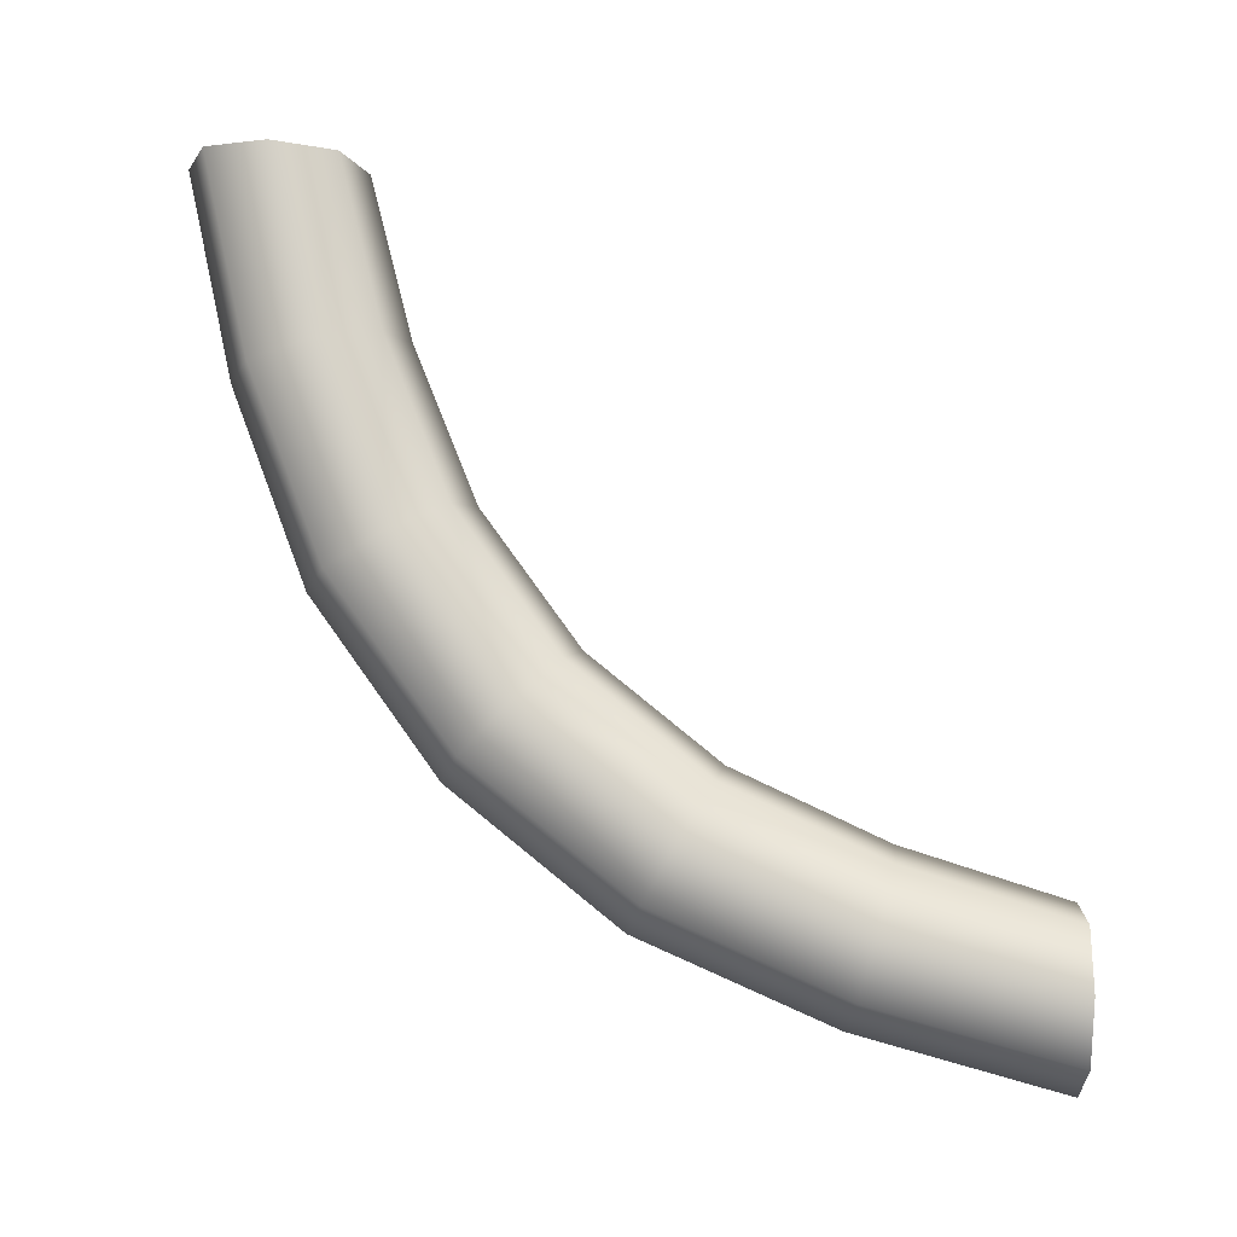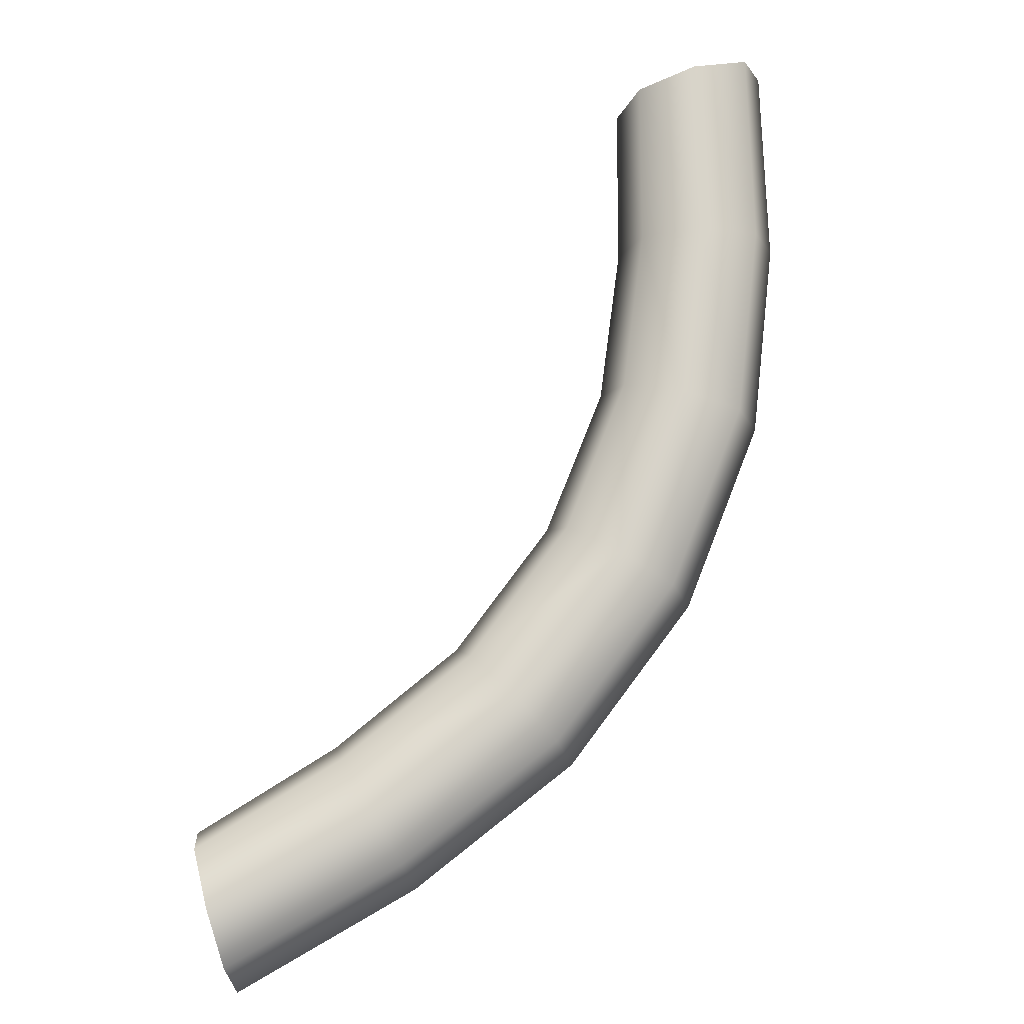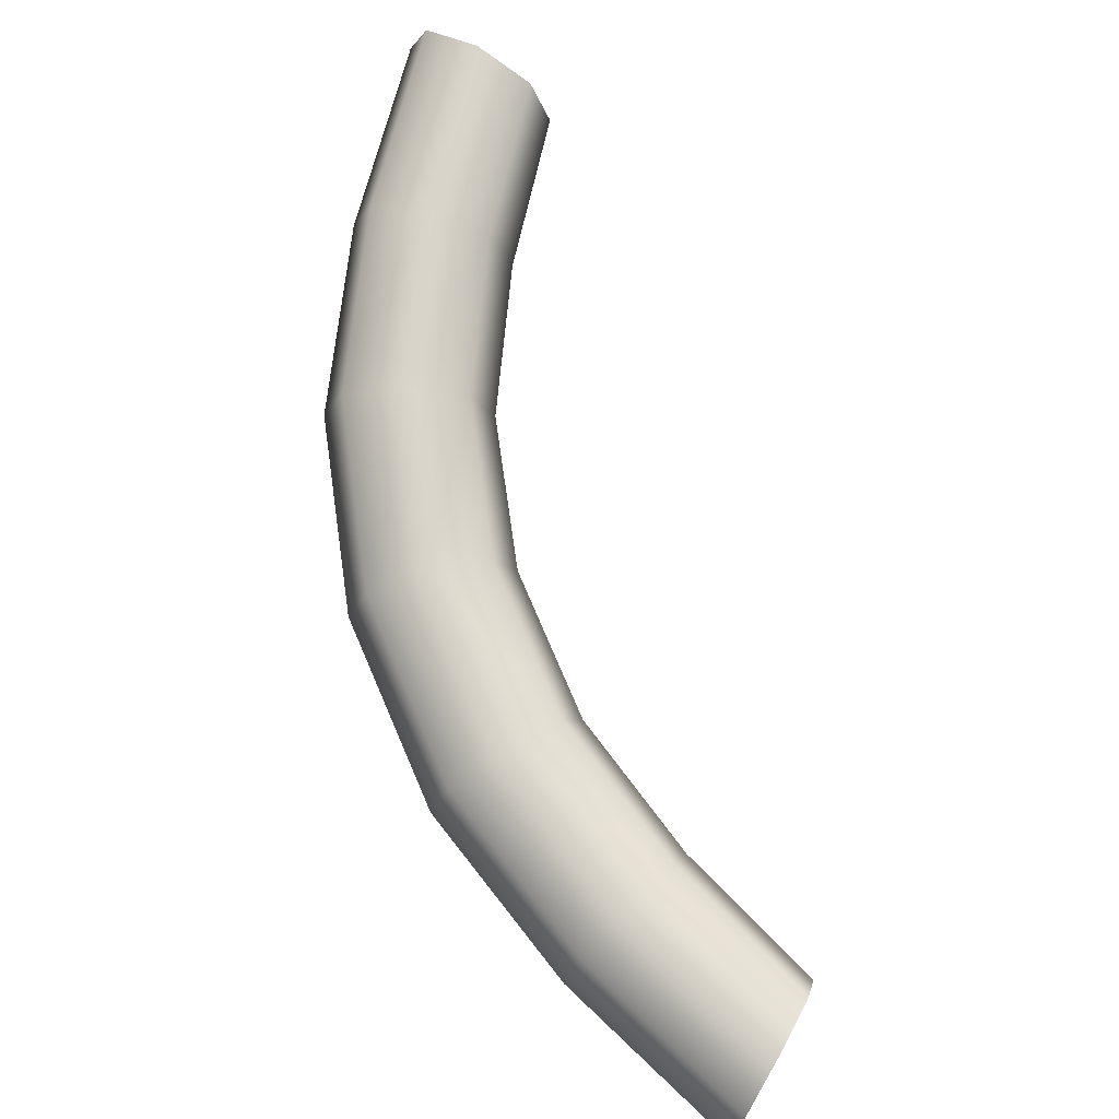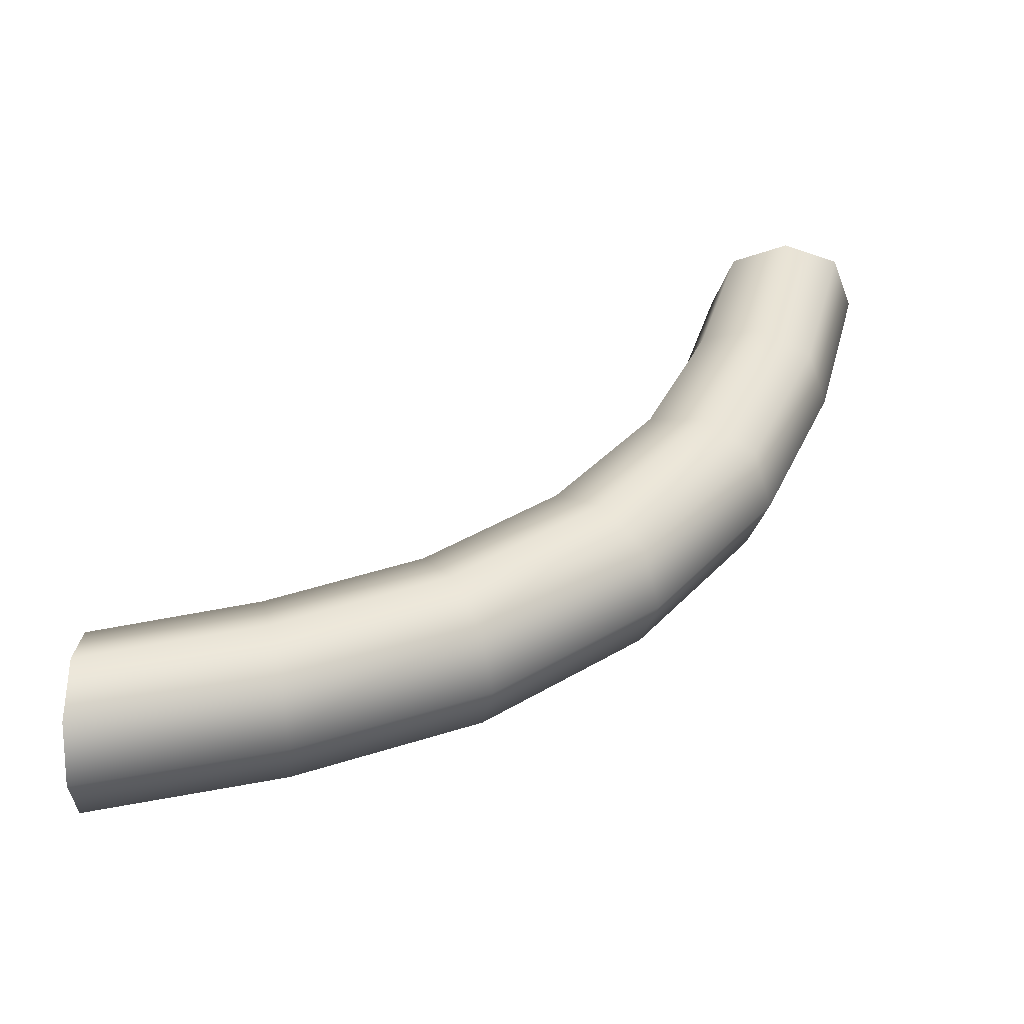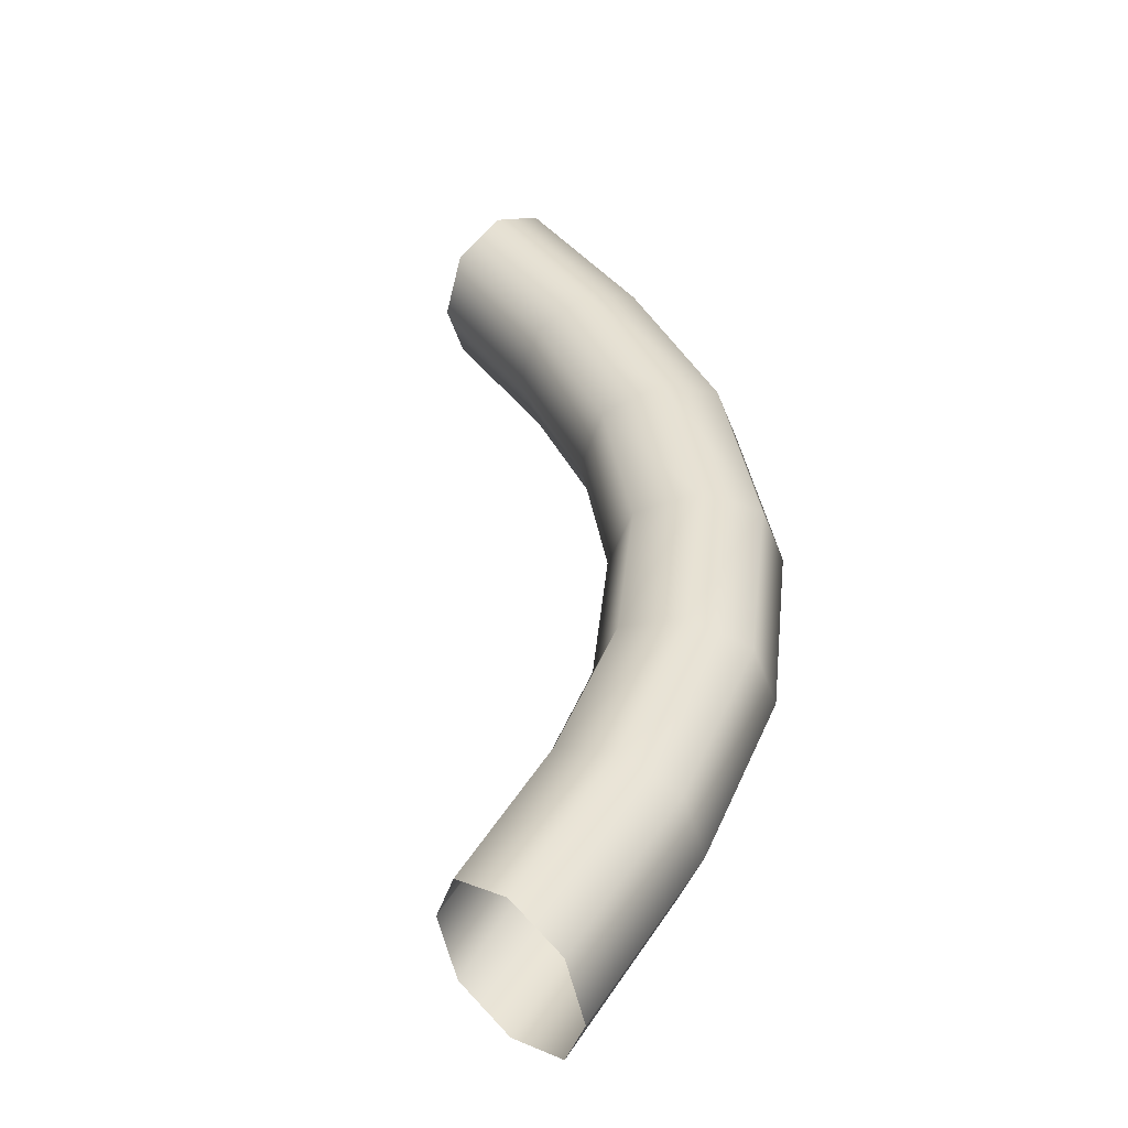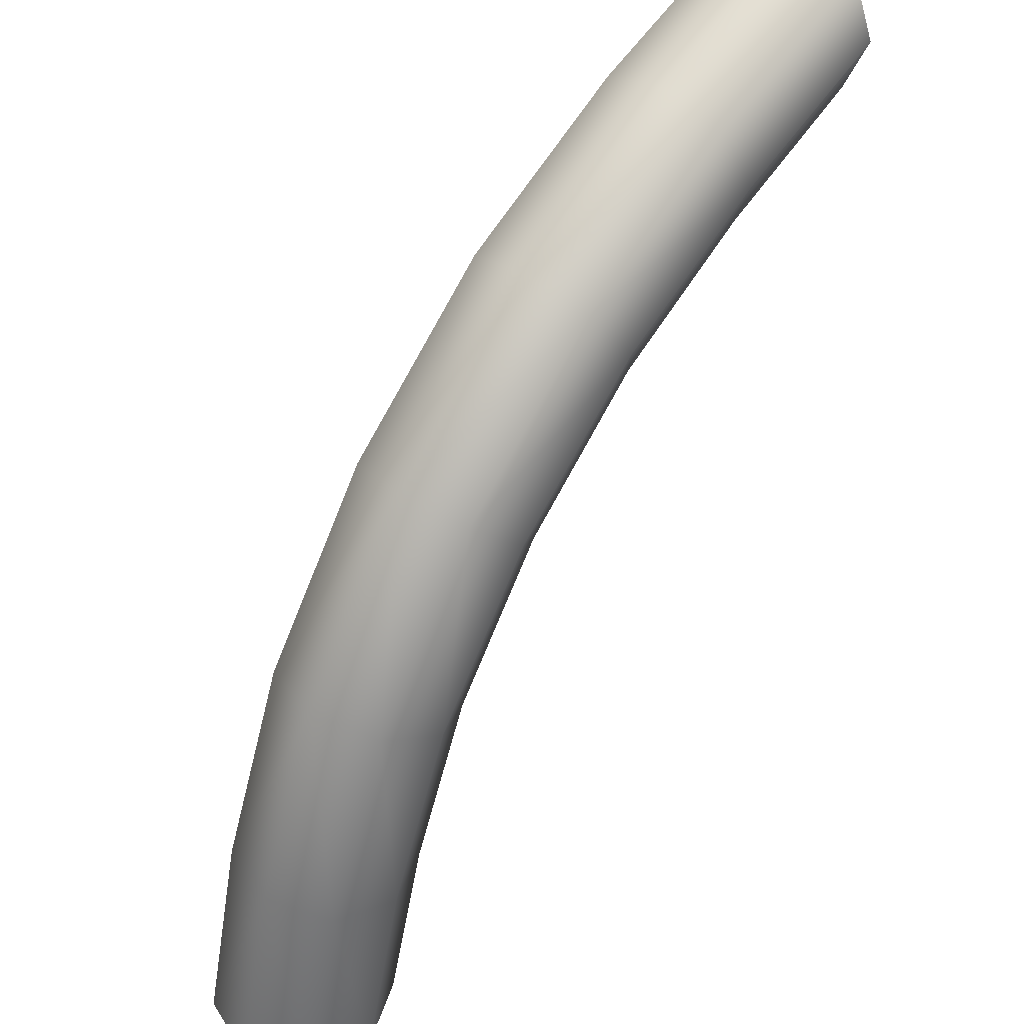
<metadata>
{"format":"obj","ext":"obj","renderer":"f3d","projection":"perspective","resolution":1024,"background":"white","views":[{"elev":79.8,"azim":-88.3,"up":"+Z"},{"elev":75.9,"azim":164.0,"up":"+Z"},{"elev":74.8,"azim":-60.7,"up":"+Z"},{"elev":39.2,"azim":-179.3,"up":"+Z"},{"elev":38.8,"azim":133.3,"up":"+Z"},{"elev":47.3,"azim":-51.8,"up":"+Y"}]}
</metadata>
<code>
g turm1_Circle.023
v -0.4583 0 0.04167
v -0.3806 0.2193 0.04167
v -0.2193 0.3806 0.04167
v 0 0.4583 0.04167
v 0 0.5417 0.04167
v -0.2605 0.4553 0.04167
v -0.4553 0.2605 0.04167
v -0.5417 0 0.04167
v -0.4583 0 -0.04167
v -0.3806 0.2193 -0.04167
v -0.2193 0.3806 -0.04167
v 0 0.4583 -0.04167
v -0.2605 0.4553 -0.04167
v 0 0.5417 -0.04167
v -0.4553 0.2605 -0.04167
v -0.5417 0 -0.04167
v -0.4264 0.1133 0.04167
v -0.3106 0.3106 0.04167
v -0.1133 0.4264 0.04167
v -0.1341 0.5077 0.04167
v -0.371 0.371 0.04167
v -0.5077 0.1341 0.04167
v 0 0.5 0.05729
v -0.5 0 0.05729
v -0.4264 0.1133 -0.04167
v -0.3106 0.3106 -0.04167
v -0.1133 0.4264 -0.04167
v -0.1341 0.5077 -0.04167
v -0.371 0.371 -0.04167
v -0.5077 0.1341 -0.04167
v 0 0.5 -0.05729
v -0.5 0 -0.05729
v -0.5573 0 0
v -0.4427 0 0
v -0.4693 0.2683 0
v 0 0.5573 -0
v -0.2683 0.4693 0
v -0.3666 0.2116 -0
v -0.2116 0.3666 0
v 0 0.4427 0
v -0.2399 0.418 0.05729
v -0.418 0.2399 0.05729
v -0.418 0.2399 -0.05729
v -0.2399 0.418 -0.05729
v -0.1237 0.467 0.05729
v -0.467 0.1237 -0.05729
v -0.5229 0.138 0
v -0.138 0.5229 -0
v -0.2993 0.2993 -0
v -0.3823 0.3823 -0
v -0.1095 0.4112 0
v -0.4112 0.1095 -0
v -0.3408 0.3408 0.05729
v -0.467 0.1237 0.05729
v -0.3408 0.3408 -0.05729
v -0.1237 0.467 -0.05729
f 19 41 3
f 4 45 19
f 23 20 45
f 45 6 41
f 25 43 10
f 9 46 25
f 32 30 46
f 46 15 43
f 8 47 33
f 22 35 47
f 35 30 47
f 47 16 33
f 20 37 6
f 5 48 20
f 48 14 28
f 37 28 13
f 18 39 3
f 18 38 49
f 38 26 49
f 39 26 11
f 7 50 35
f 6 50 21
f 50 13 29
f 50 15 35
f 19 40 4
f 3 51 19
f 51 11 27
f 40 27 12
f 2 52 38
f 17 34 52
f 34 25 52
f 52 10 38
f 2 53 42
f 3 53 18
f 41 21 53
f 42 21 7
f 1 54 24
f 17 42 54
f 54 7 22
f 24 22 8
f 11 55 44
f 10 55 26
f 43 29 55
f 44 29 13
f 12 56 31
f 27 44 56
f 56 13 28
f 31 28 14
f 19 45 41
f 4 23 45
f 23 5 20
f 45 20 6
f 25 46 43
f 9 32 46
f 32 16 30
f 46 30 15
f 8 22 47
f 22 7 35
f 35 15 30
f 47 30 16
f 20 48 37
f 5 36 48
f 48 36 14
f 37 48 28
f 18 49 39
f 18 2 38
f 38 10 26
f 39 49 26
f 7 21 50
f 6 37 50
f 50 37 13
f 50 29 15
f 19 51 40
f 3 39 51
f 51 39 11
f 40 51 27
f 2 17 52
f 17 1 34
f 34 9 25
f 52 25 10
f 2 18 53
f 3 41 53
f 41 6 21
f 42 53 21
f 1 17 54
f 17 2 42
f 54 42 7
f 24 54 22
f 11 26 55
f 10 43 55
f 43 15 29
f 44 55 29
f 12 27 56
f 27 11 44
f 56 44 13
f 31 56 28

</code>
